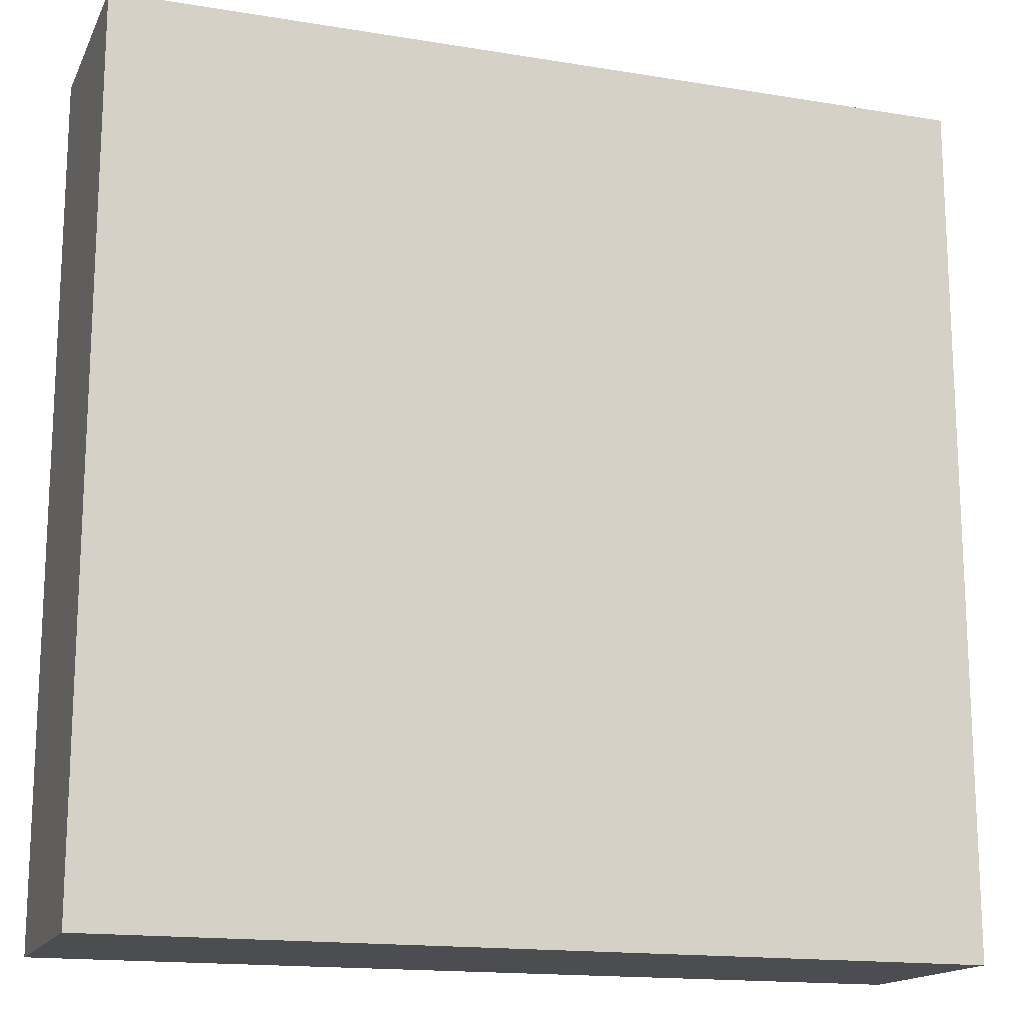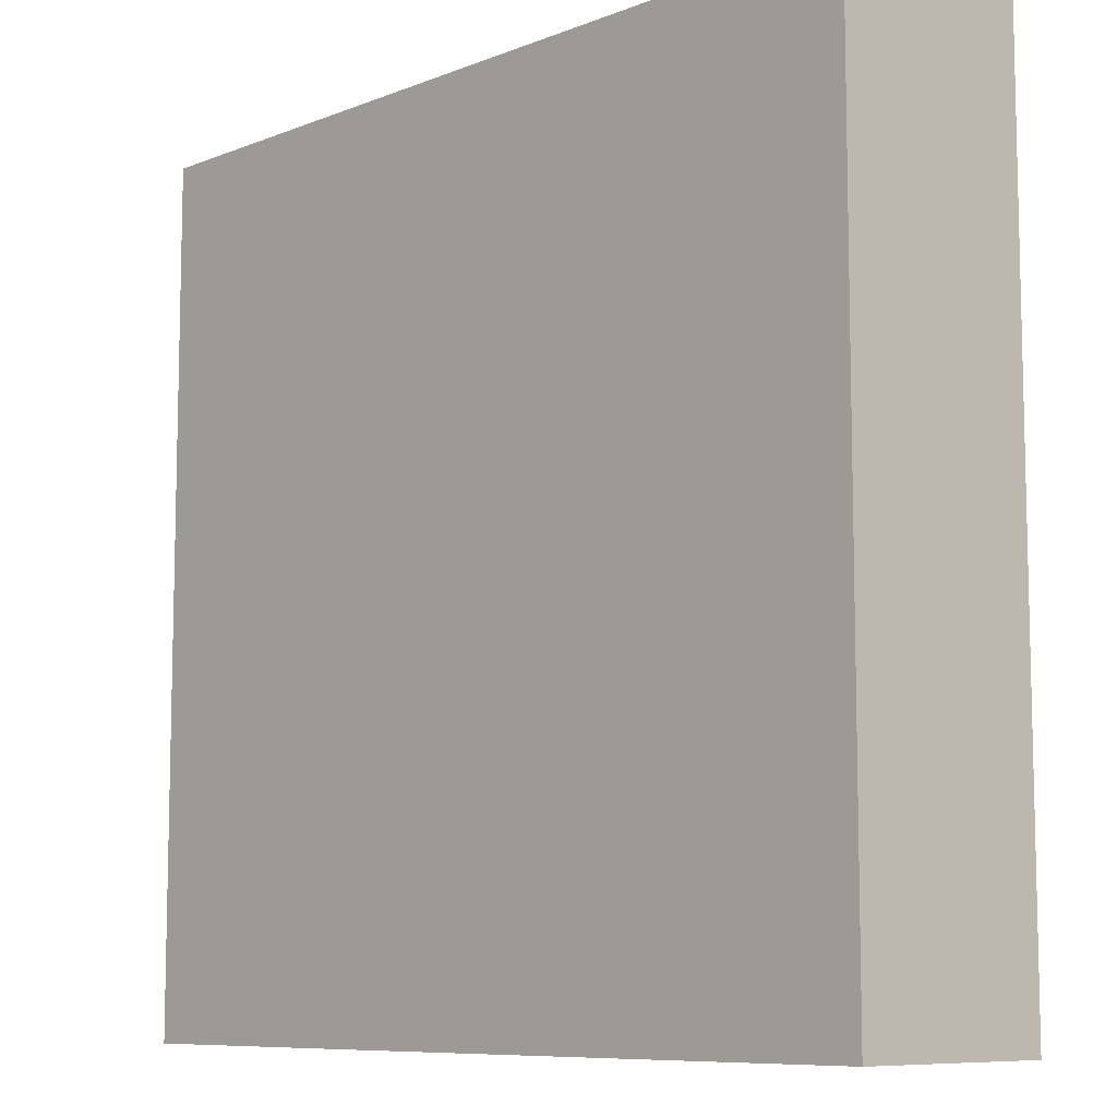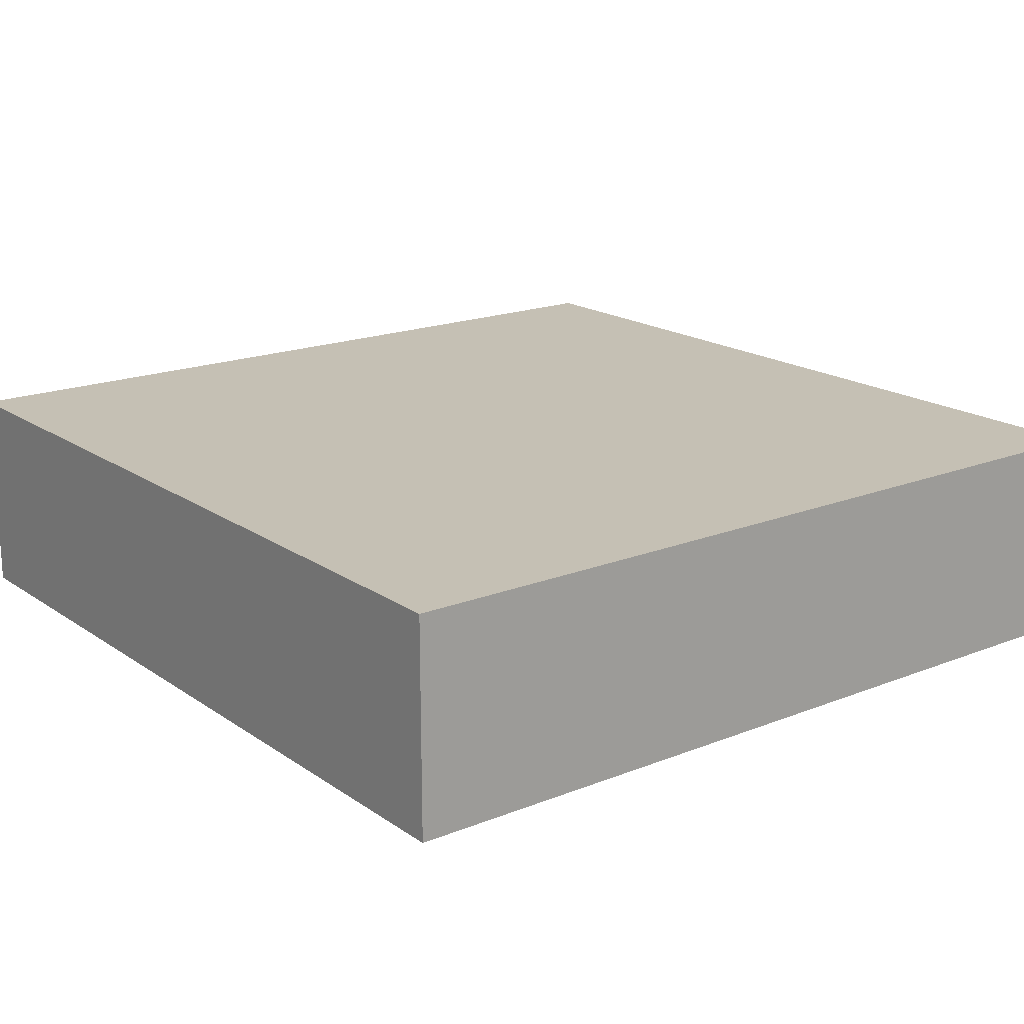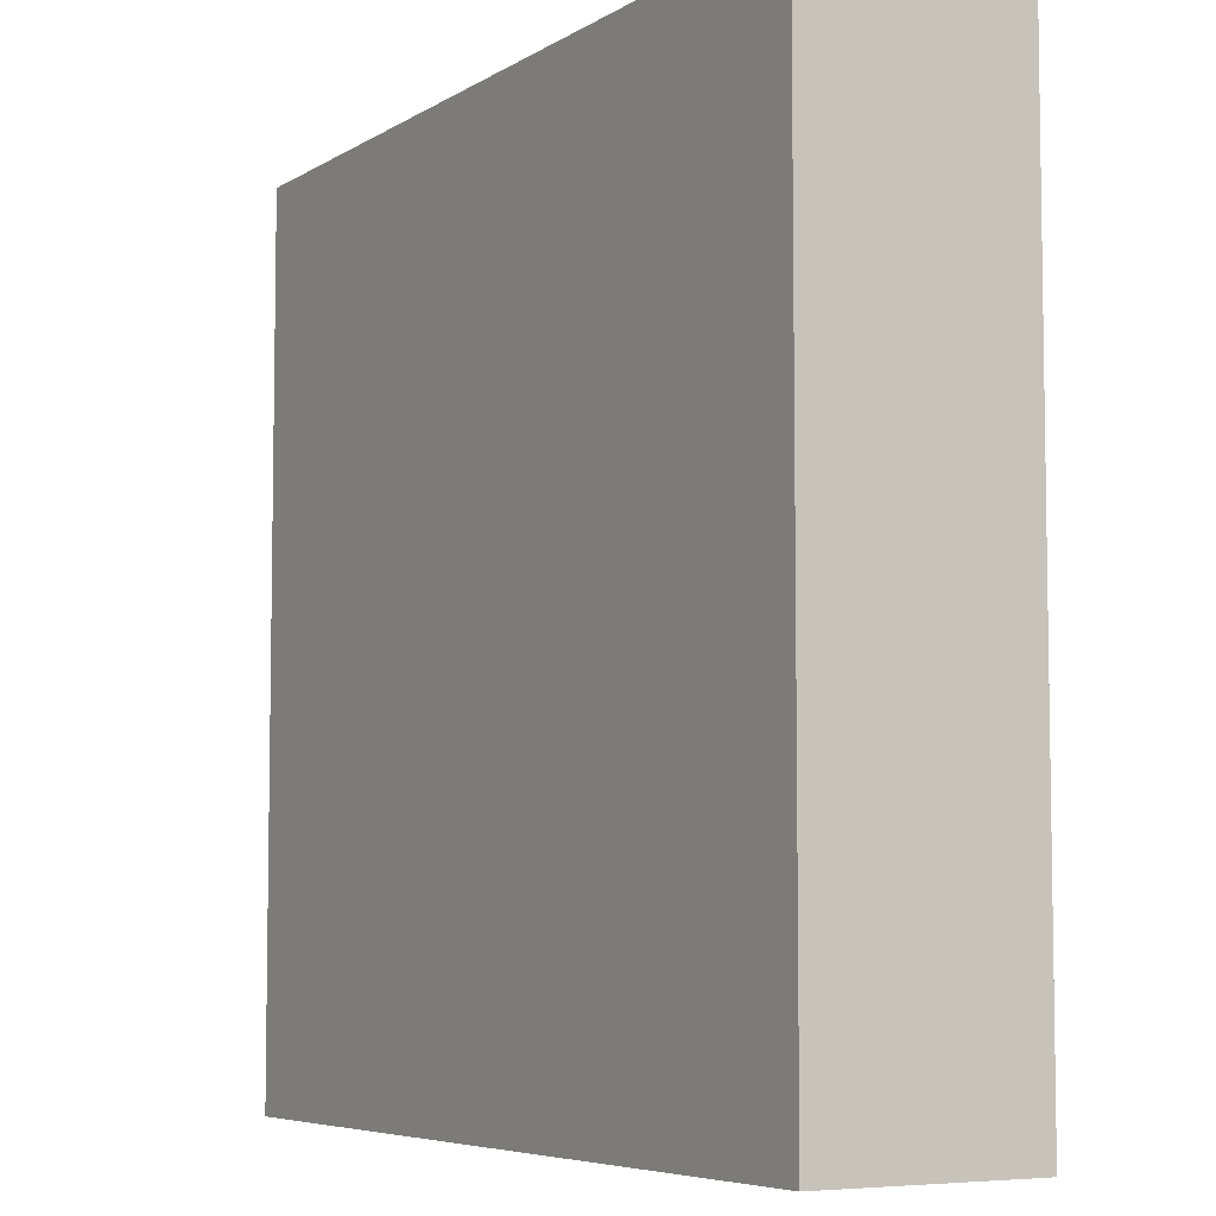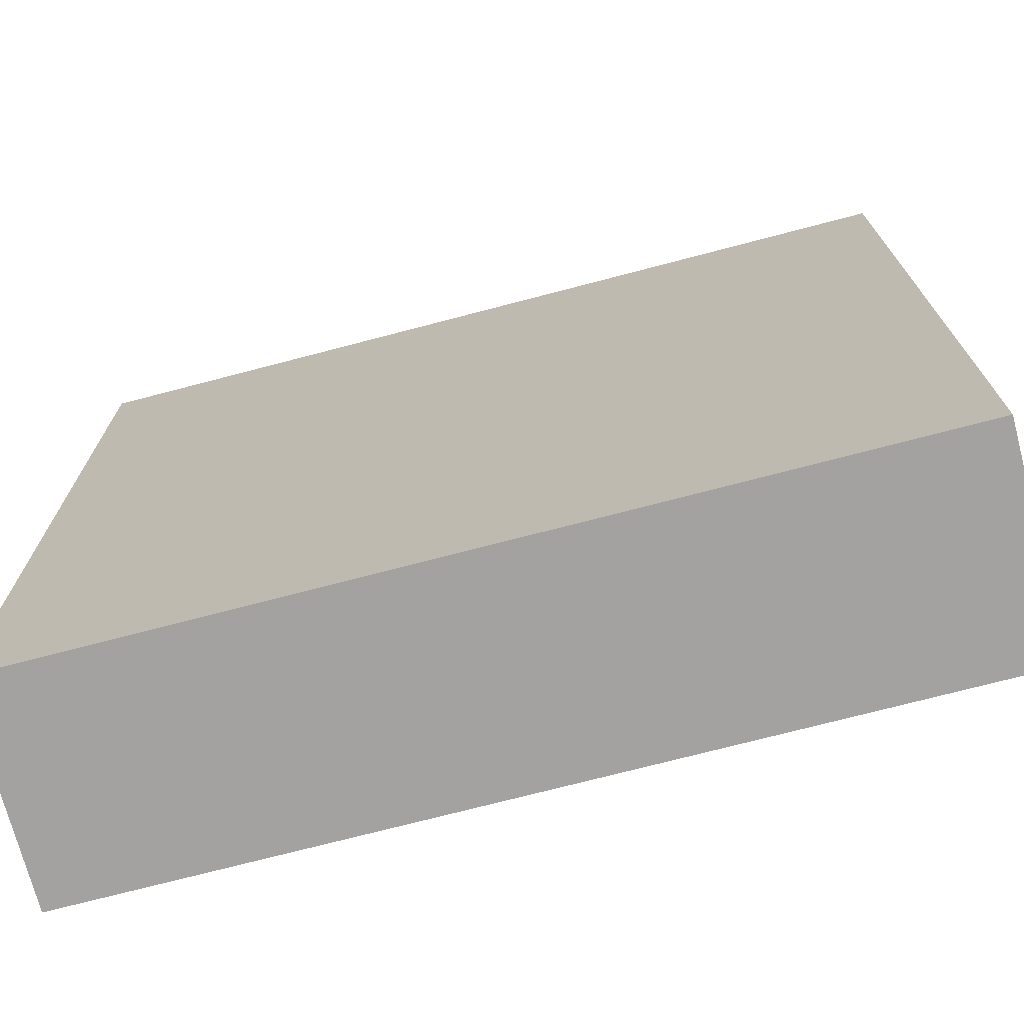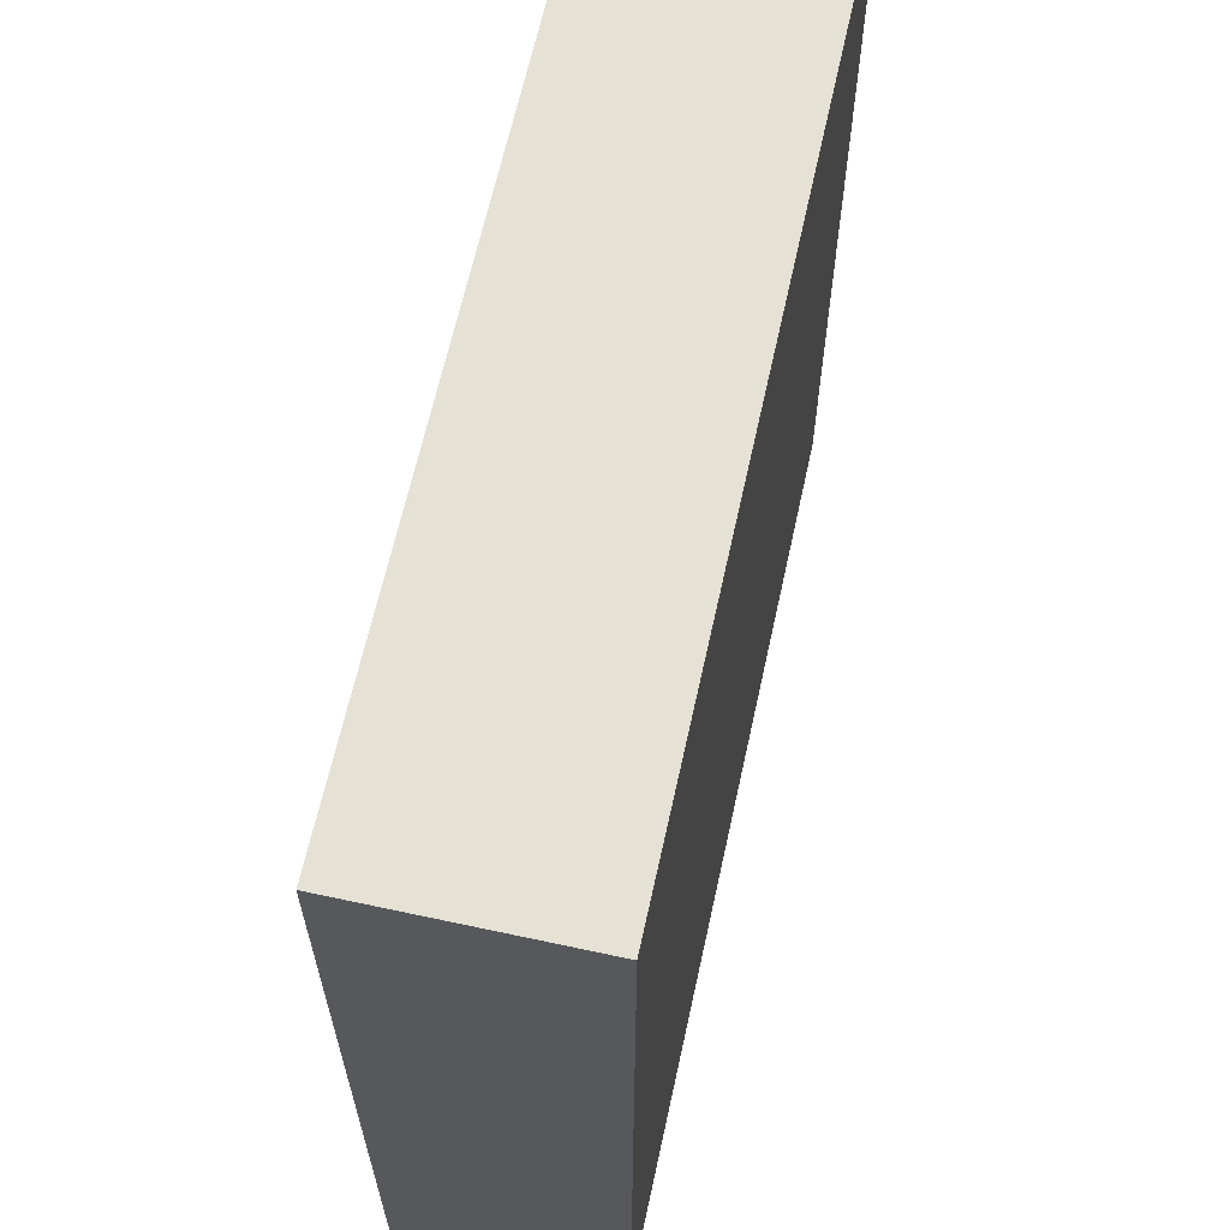
<metadata>
{"format":"obj","ext":"obj","renderer":"f3d","projection":"perspective","resolution":1024,"background":"white","views":[{"elev":-15.9,"azim":-18.9,"up":"+Z"},{"elev":-8.7,"azim":-133.7,"up":"+Z"},{"elev":18.2,"azim":52.4,"up":"+Y"},{"elev":-6.1,"azim":59.5,"up":"+Z"},{"elev":-72.7,"azim":-165.3,"up":"+Z"},{"elev":64.1,"azim":-77.7,"up":"+Z"}]}
</metadata>
<code>
v -2.54 0 -2.54
v -2.54 0 2.54
v -2.54 1.27 2.54
v -2.54 1.27 -2.54
v 2.54 0 -2.54
v -2.54 0 -2.54
v -2.54 1.27 -2.54
v 2.54 1.27 -2.54
v 2.54 0 2.54
v 2.54 0 -2.54
v 2.54 1.27 -2.54
v 2.54 1.27 2.54
v -2.54 0 2.54
v 2.54 0 2.54
v 2.54 1.27 2.54
v -2.54 1.27 2.54
v -2.54 1.27 2.54
v 2.54 1.27 2.54
v 2.54 1.27 -2.54
v -2.54 1.27 -2.54
v 2.54 0 2.54
v -2.54 0 2.54
v -2.54 0 -2.54
v 2.54 0 -2.54
g f4734fbe-e2fc-11ea-a1b7-54bf646e7e1f
f 1 2 4
f 4 2 3
g f47376c0-e2fc-11ea-b866-54bf646e7e1f
f 5 6 8
f 8 6 7
g f4739dd0-e2fc-11ea-86a6-54bf646e7e1f
f 9 10 12
f 12 10 11
g f473ebf6-e2fc-11ea-8fc3-54bf646e7e1f
f 13 14 16
f 16 14 15
g f4741302-e2fc-11ea-98ba-54bf646e7e1f
f 18 19 17
f 17 19 20
g f474611e-e2fc-11ea-9c10-54bf646e7e1f
f 21 22 24
f 24 22 23

</code>
